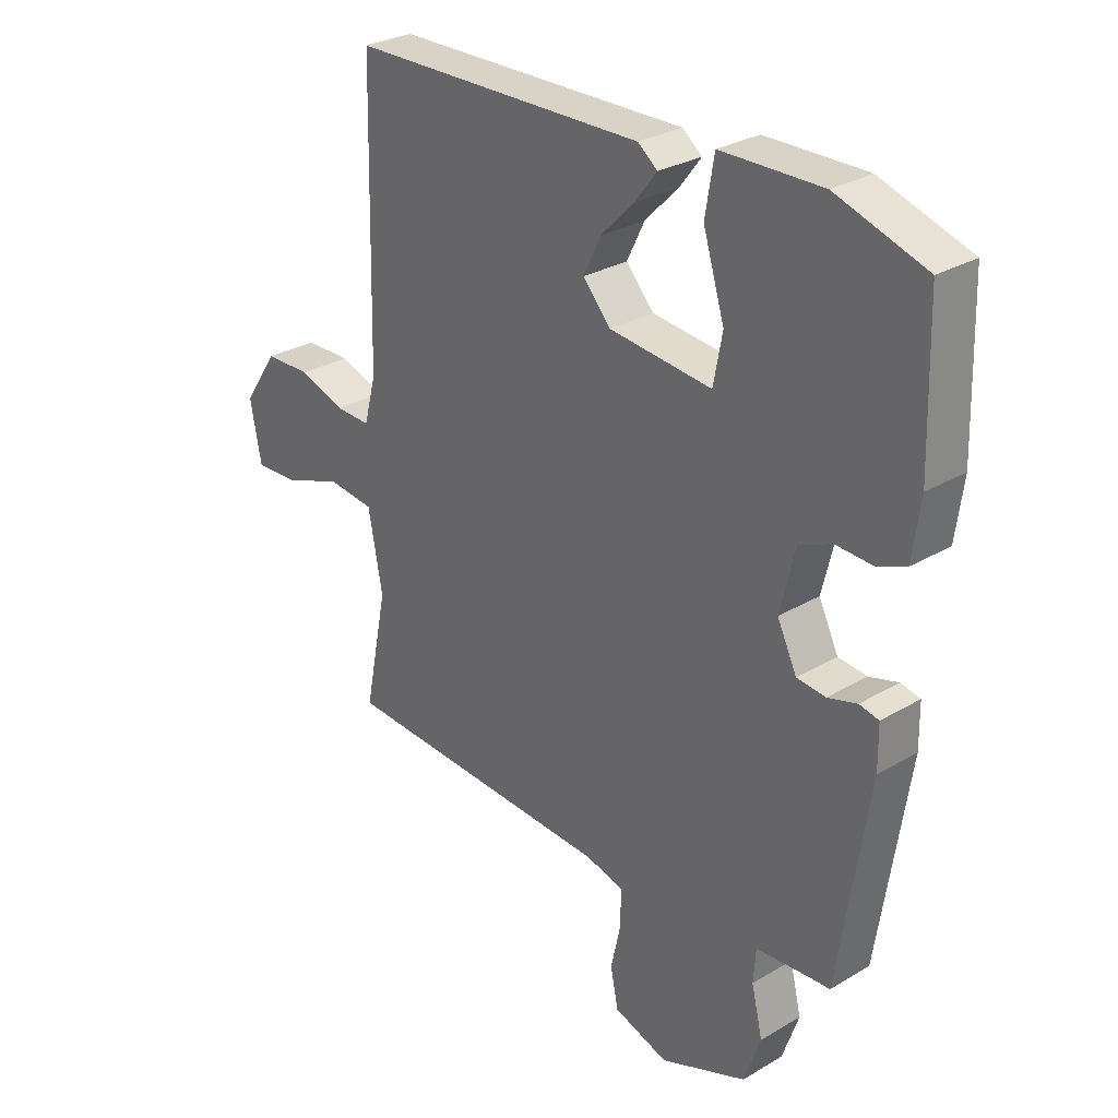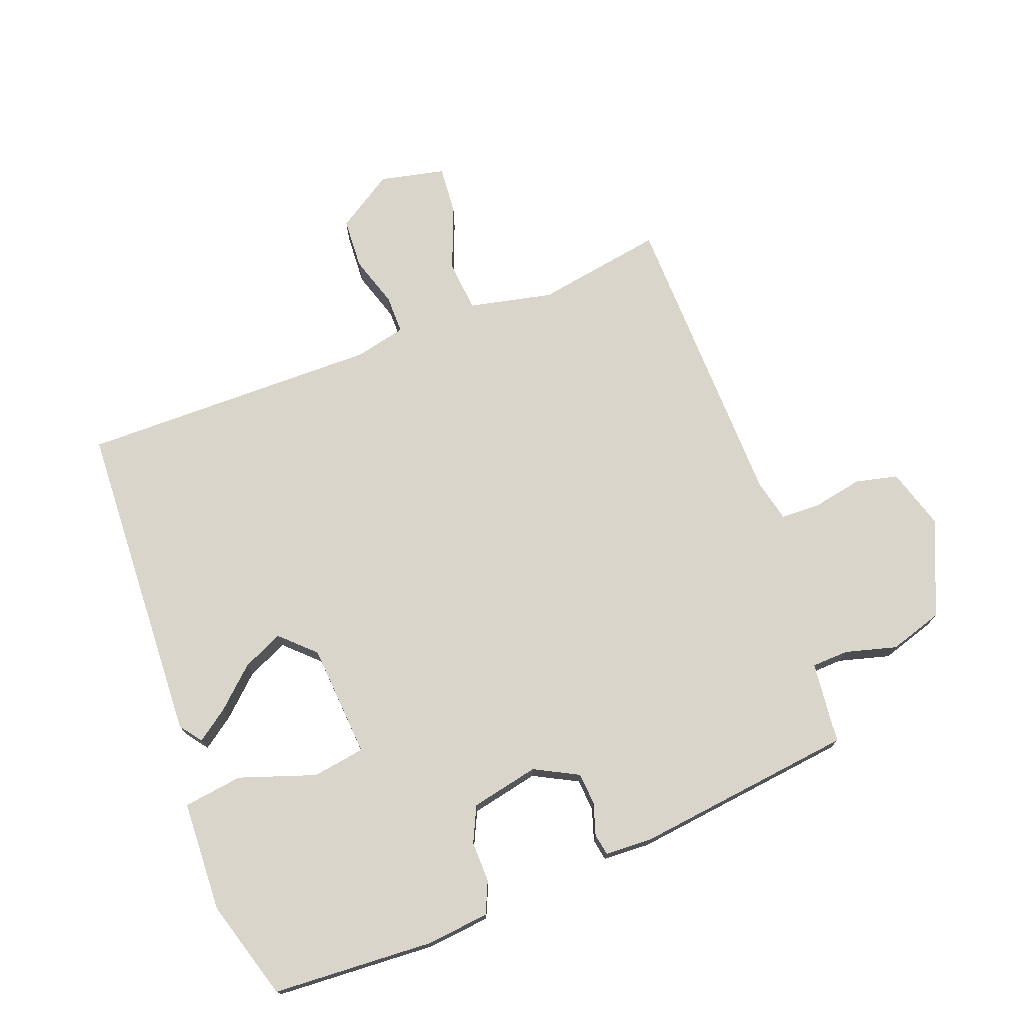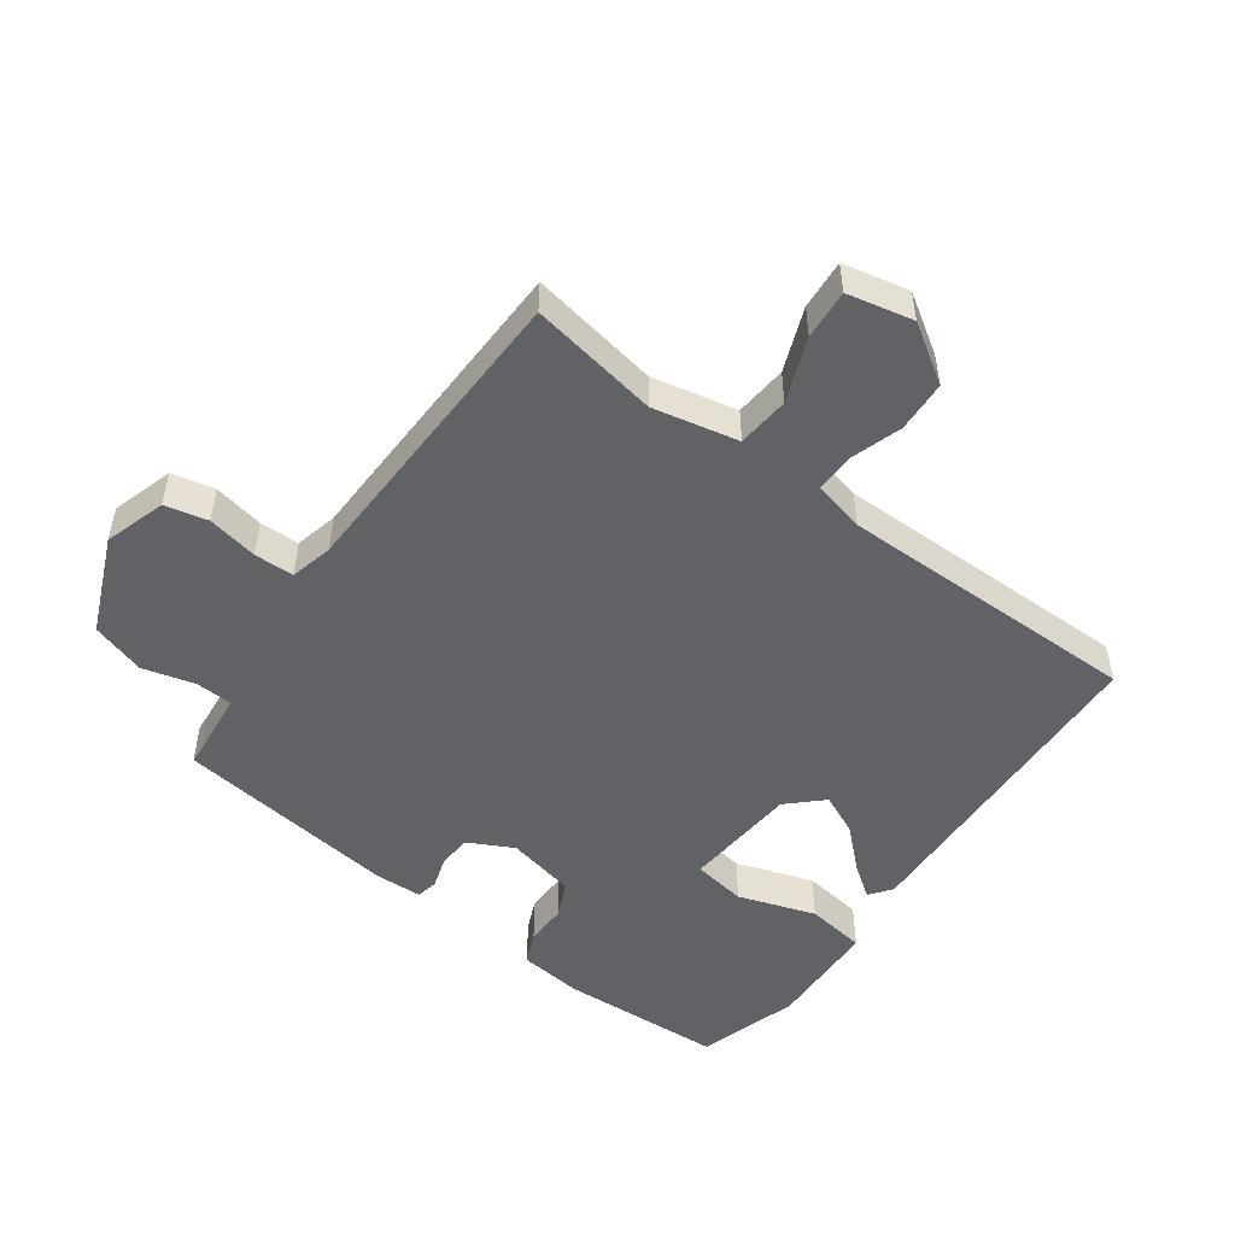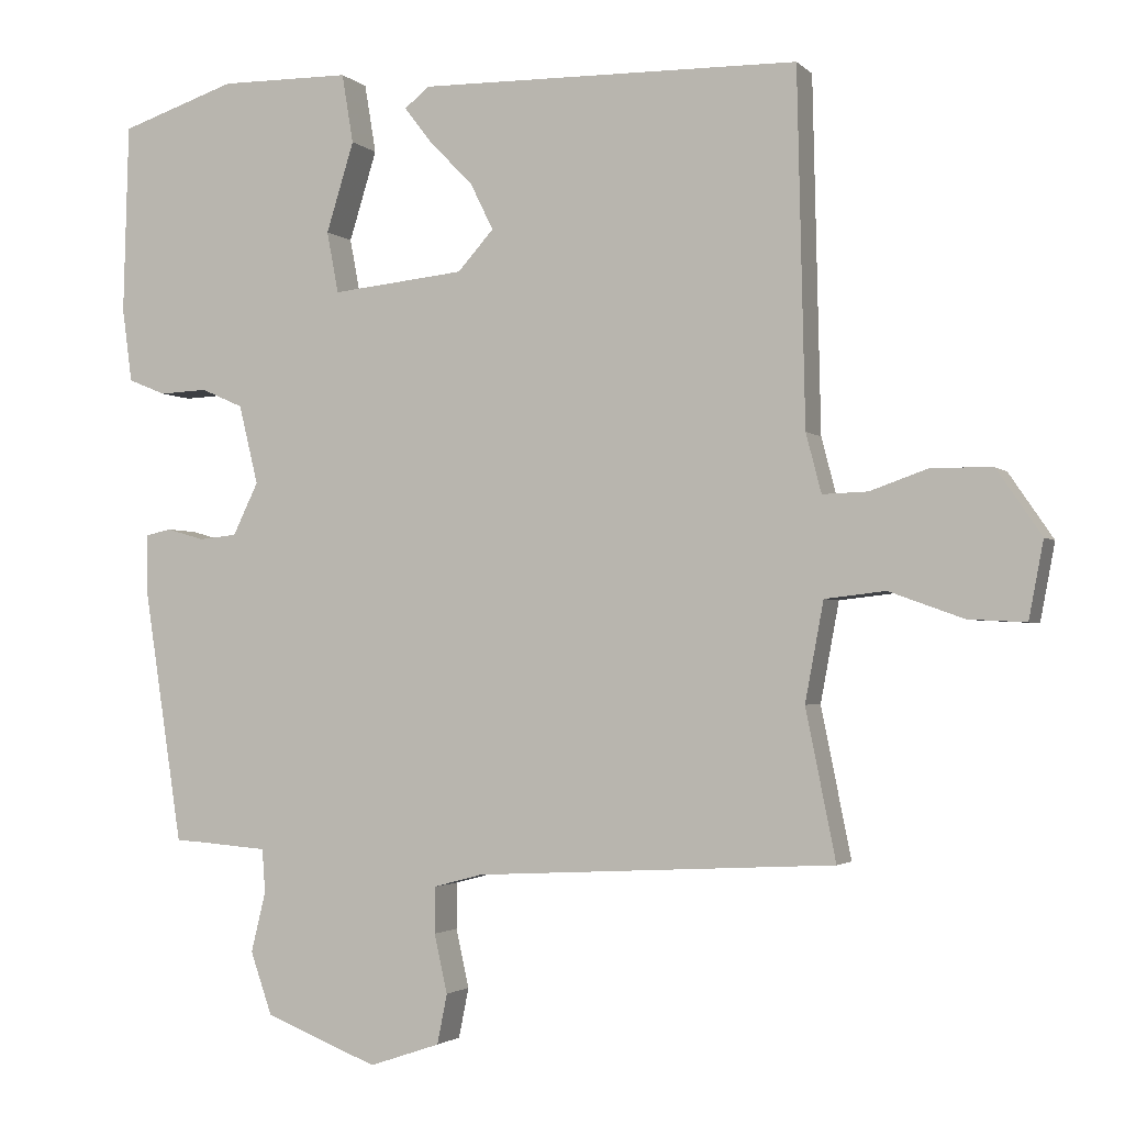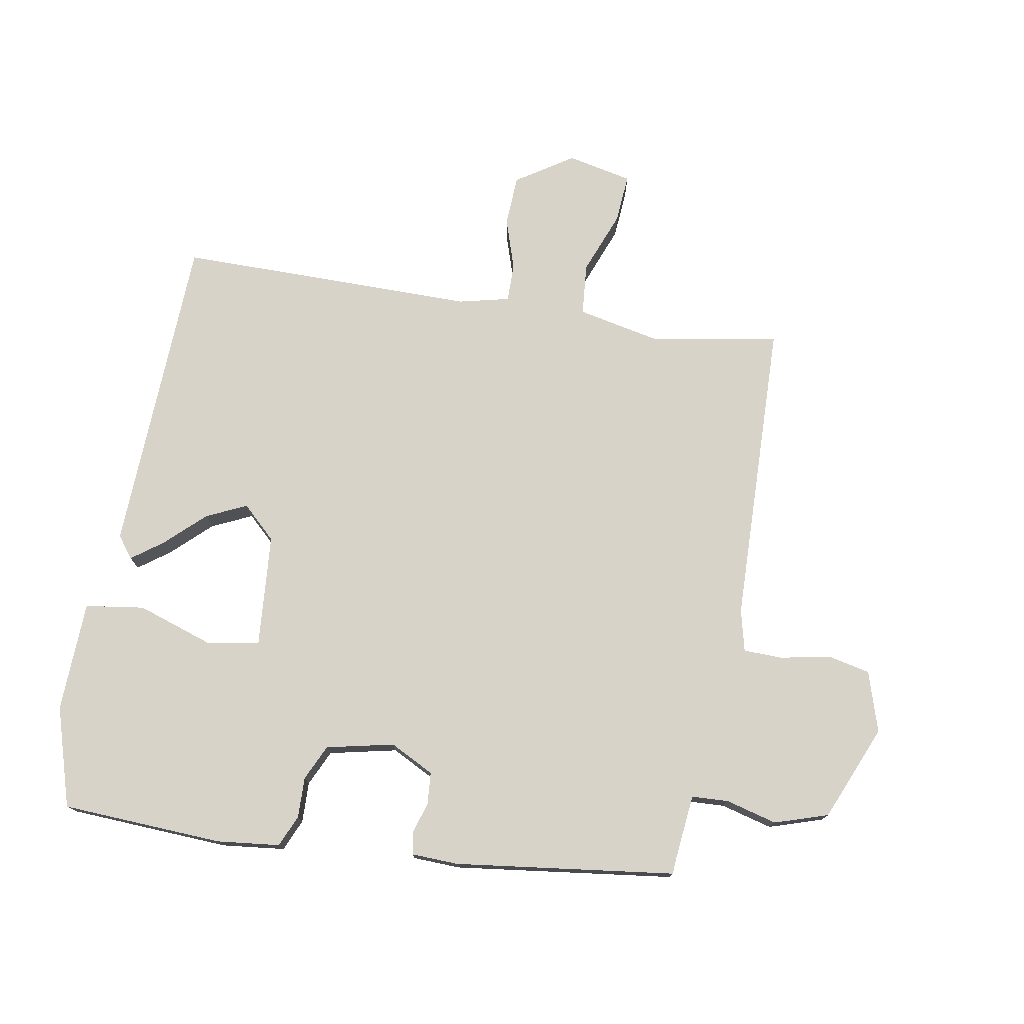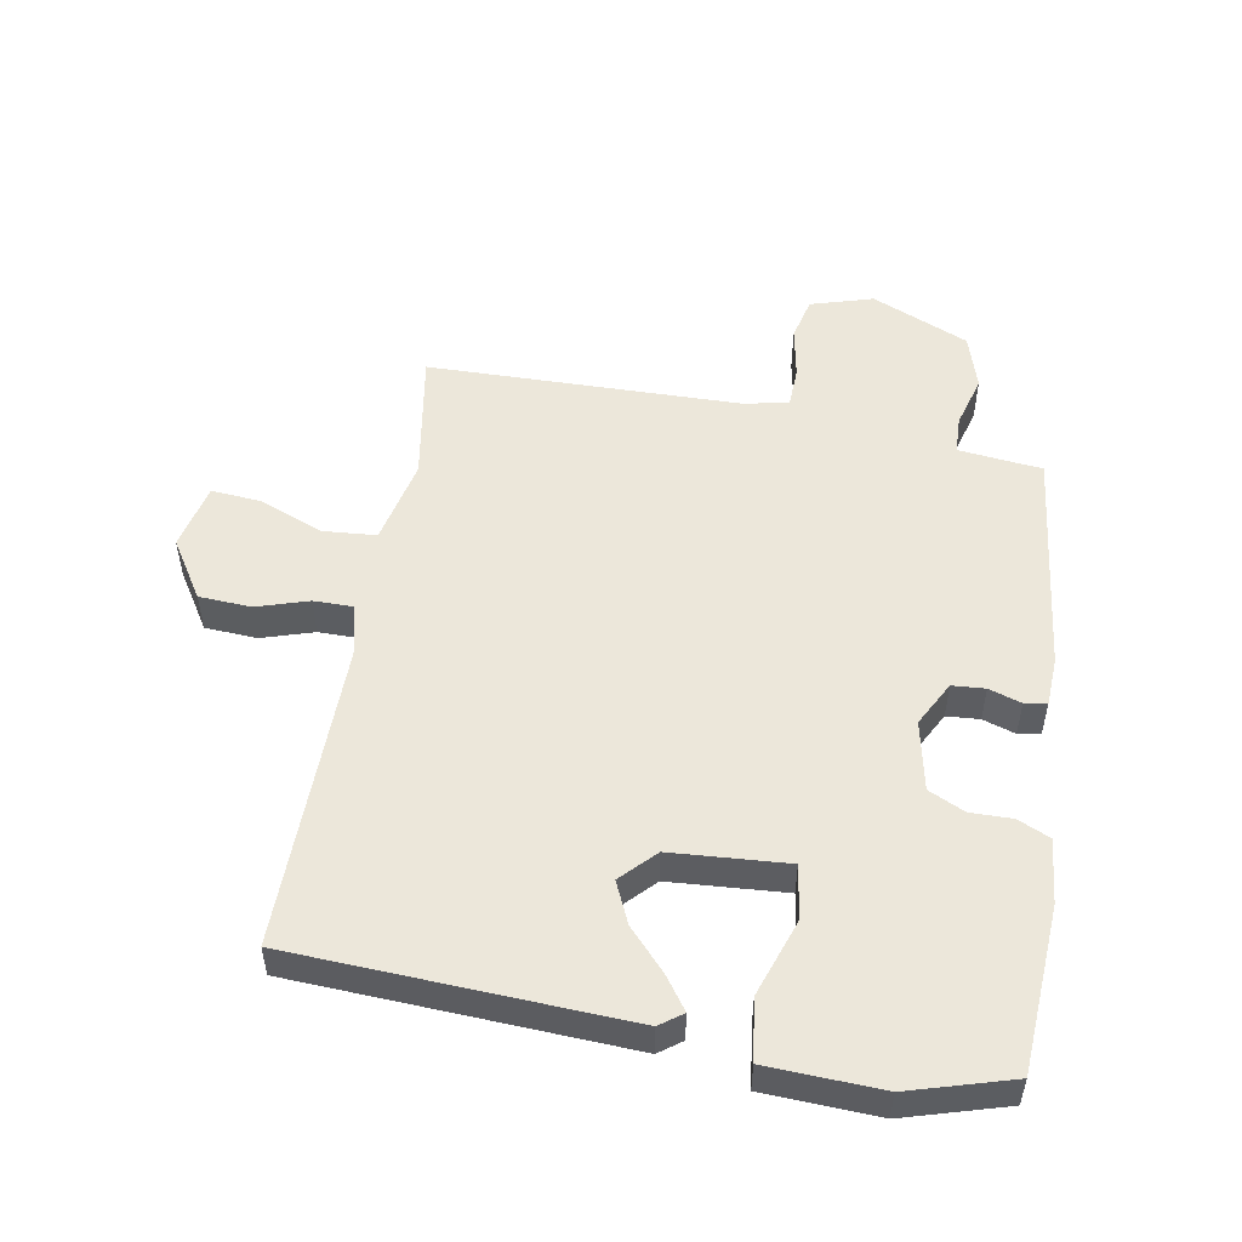
<metadata>
{"format":"obj","ext":"obj","renderer":"f3d","projection":"perspective","resolution":1024,"background":"white","views":[{"elev":28.7,"azim":48.4,"up":"+Z"},{"elev":74.2,"azim":71.0,"up":"+Y"},{"elev":-50.6,"azim":-124.6,"up":"+Y"},{"elev":-2.3,"azim":-158.8,"up":"+Z"},{"elev":75.9,"azim":101.2,"up":"+Y"},{"elev":52.4,"azim":11.9,"up":"+Y"}]}
</metadata>
<code>
v 0.406 0.07 -0.49
v 0.381 0.07 -0.491
v 0.281 0.07 -0.499
v 0.277 0.07 -0.555
v 0.296 0.07 -0.634
v 0.268 0.07 -0.715
v 0.121 0.07 -0.773
v 0.029 0.07 -0.742
v 0.016 0.07 -0.677
v 0.033 0.07 -0.601
v 0.033 0.07 -0.541
v -0.031 0.07 -0.524
v -0.499 0.07 -0.5
v -0.46 0.07 -0.306
v -0.484 0.07 -0.177
v -0.563 0.07 -0.168
v -0.66 0.07 -0.203
v -0.735 0.07 -0.207
v -0.754 0.07 -0.107
v -0.696 0.07 -0.022
v -0.618 0.07 -0.02
v -0.541 0.07 -0.047
v -0.482 0.07 -0.049
v -0.462 0.07 0.028
v -0.452 0.07 0.486
v 0.044 0.07 0.494
v 0.077 0.07 0.468
v 0.041 0.07 0.421
v -0.016 0.07 0.363
v -0.046 0.07 0.302
v 0.001 0.07 0.25
v 0.174 0.07 0.232
v 0.189 0.07 0.312
v 0.153 0.07 0.429
v 0.168 0.07 0.519
v 0.338 0.07 0.521
v 0.489 0.07 0.471
v 0.496 0.07 0.224
v 0.483 0.07 0.128
v 0.434 0.07 0.108
v 0.372 0.07 0.111
v 0.317 0.07 0.087
v 0.292 0.07 -0.016
v 0.325 0.07 -0.084
v 0.374 0.07 -0.089
v 0.423 0.07 -0.075
v 0.456 0.07 -0.082
v 0.457 0.07 -0.154
v 0.406 0 -0.49
v 0.381 0 -0.491
v 0.281 0 -0.499
v 0.277 0 -0.555
v 0.296 0 -0.634
v 0.268 0 -0.715
v 0.121 0 -0.773
v 0.029 0 -0.742
v 0.016 0 -0.677
v 0.033 0 -0.601
v 0.033 0 -0.541
v -0.031 0 -0.524
v -0.499 0 -0.5
v -0.46 0 -0.306
v -0.484 0 -0.177
v -0.563 0 -0.168
v -0.66 0 -0.203
v -0.735 0 -0.207
v -0.754 0 -0.107
v -0.696 0 -0.022
v -0.618 0 -0.02
v -0.541 0 -0.047
v -0.482 0 -0.049
v -0.462 0 0.028
v -0.452 0 0.486
v 0.044 0 0.494
v 0.077 0 0.468
v 0.041 0 0.421
v -0.016 0 0.363
v -0.046 0 0.302
v 0.001 0 0.25
v 0.174 0 0.232
v 0.189 0 0.312
v 0.153 0 0.429
v 0.168 0 0.519
v 0.338 0 0.521
v 0.489 0 0.471
v 0.496 0 0.224
v 0.483 0 0.128
v 0.434 0 0.108
v 0.372 0 0.111
v 0.317 0 0.087
v 0.292 0 -0.016
v 0.325 0 -0.084
v 0.374 0 -0.089
v 0.423 0 -0.075
v 0.456 0 -0.082
v 0.457 0 -0.154
f 45 46 47 48
f 44 45 48 1
f 43 44 1 2
f 38 39 40 41
f 38 41 42
f 37 38 42
f 36 37 42
f 33 34 35 36
f 32 33 36 42
f 31 32 42 43
f 26 27 28 29
f 24 25 26 29
f 23 24 29 30
f 19 20 21 22
f 19 22 23
f 16 17 18 19
f 15 16 19 23
f 14 15 23 30
f 12 13 14 30
f 7 8 9 10
f 7 10 11
f 4 5 6 7
f 3 4 7 11
f 31 43 2 3
f 12 30 31
f 3 11 12 31
f 96 95 94 93
f 49 96 93 92
f 50 49 92 91
f 89 88 87 86
f 90 89 86
f 90 86 85
f 90 85 84
f 84 83 82 81
f 90 84 81 80
f 91 90 80 79
f 77 76 75 74
f 77 74 73 72
f 78 77 72 71
f 70 69 68 67
f 71 70 67
f 67 66 65 64
f 71 67 64 63
f 78 71 63 62
f 78 62 61 60
f 58 57 56 55
f 59 58 55
f 55 54 53 52
f 59 55 52 51
f 51 50 91 79
f 79 78 60
f 79 60 59 51
f 1 49 50 2
f 2 50 51 3
f 3 51 52 4
f 4 52 53 5
f 5 53 54 6
f 6 54 55 7
f 7 55 56 8
f 8 56 57 9
f 9 57 58 10
f 10 58 59 11
f 11 59 60 12
f 12 60 61 13
f 13 61 62 14
f 14 62 63 15
f 15 63 64 16
f 16 64 65 17
f 17 65 66 18
f 18 66 67 19
f 19 67 68 20
f 20 68 69 21
f 21 69 70 22
f 22 70 71 23
f 23 71 72 24
f 24 72 73 25
f 25 73 74 26
f 26 74 75 27
f 27 75 76 28
f 28 76 77 29
f 29 77 78 30
f 30 78 79 31
f 31 79 80 32
f 32 80 81 33
f 33 81 82 34
f 34 82 83 35
f 35 83 84 36
f 36 84 85 37
f 37 85 86 38
f 38 86 87 39
f 39 87 88 40
f 40 88 89 41
f 41 89 90 42
f 42 90 91 43
f 43 91 92 44
f 44 92 93 45
f 45 93 94 46
f 46 94 95 47
f 47 95 96 48
f 48 96 49 1

</code>
